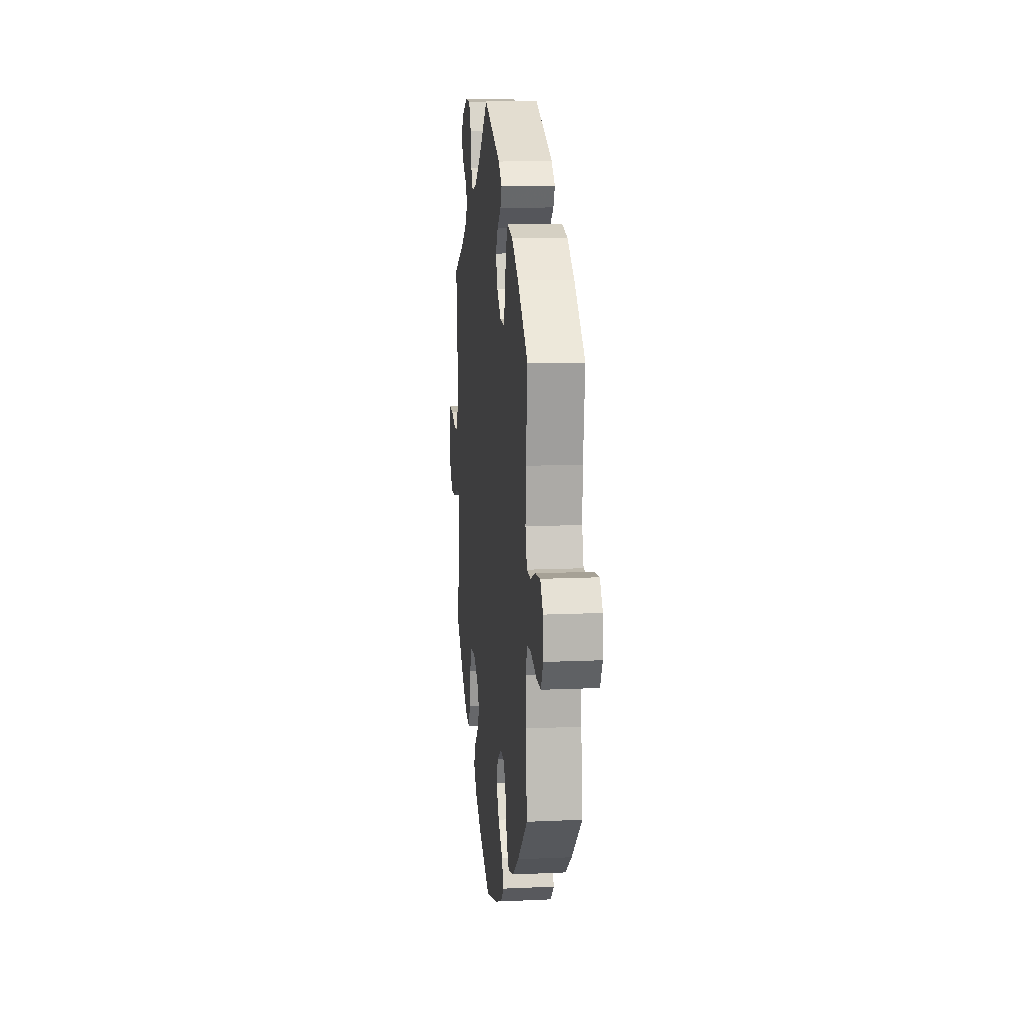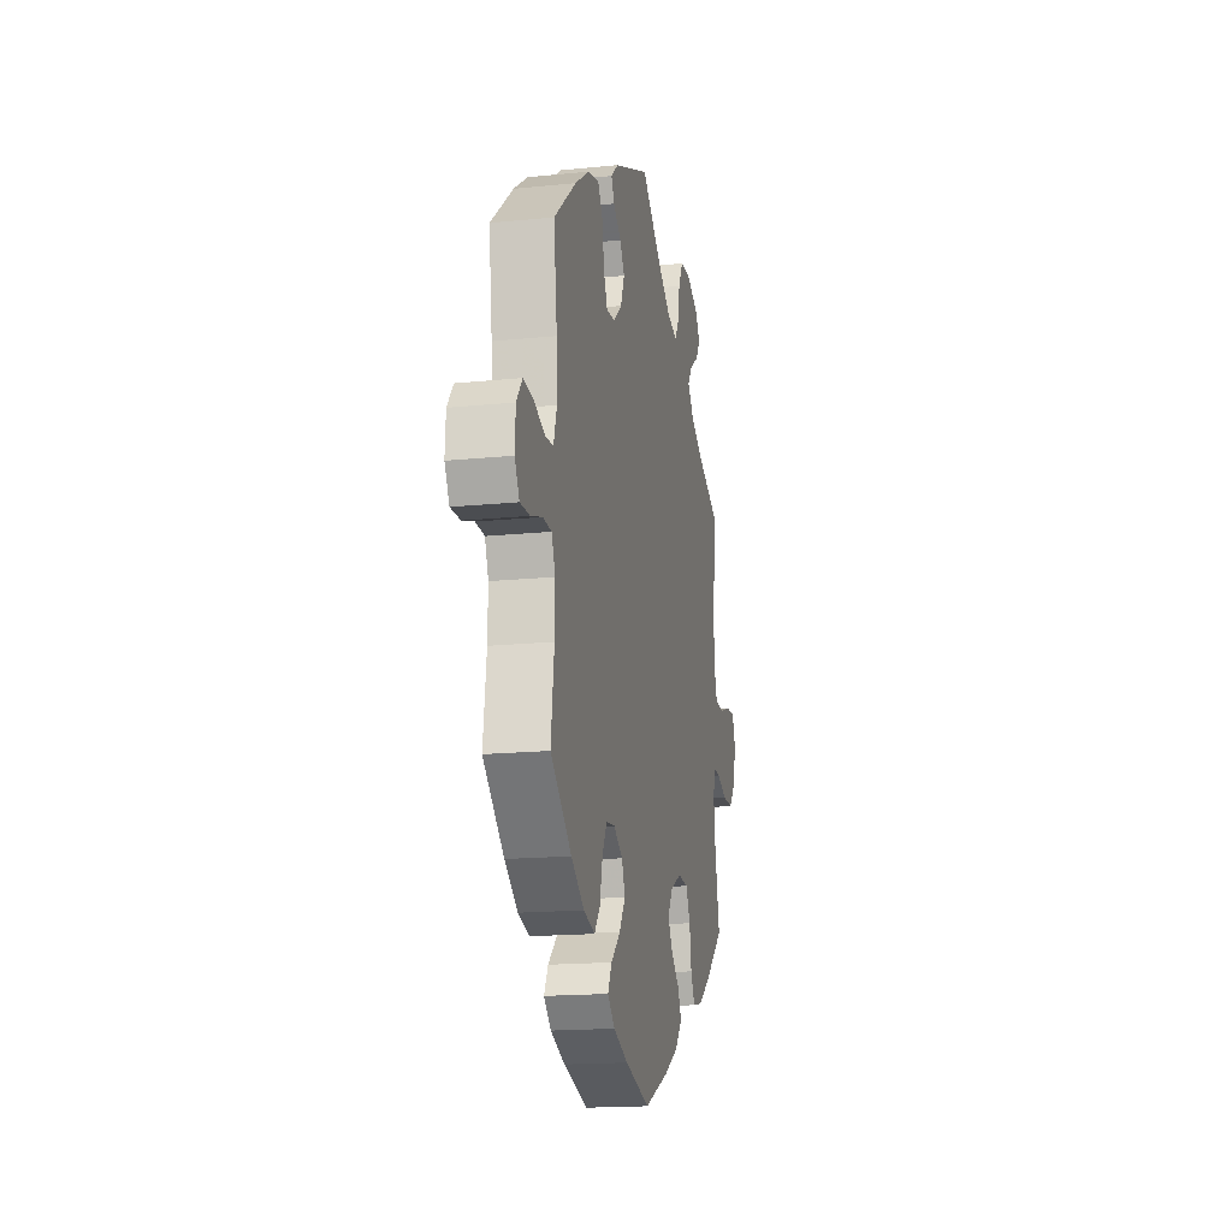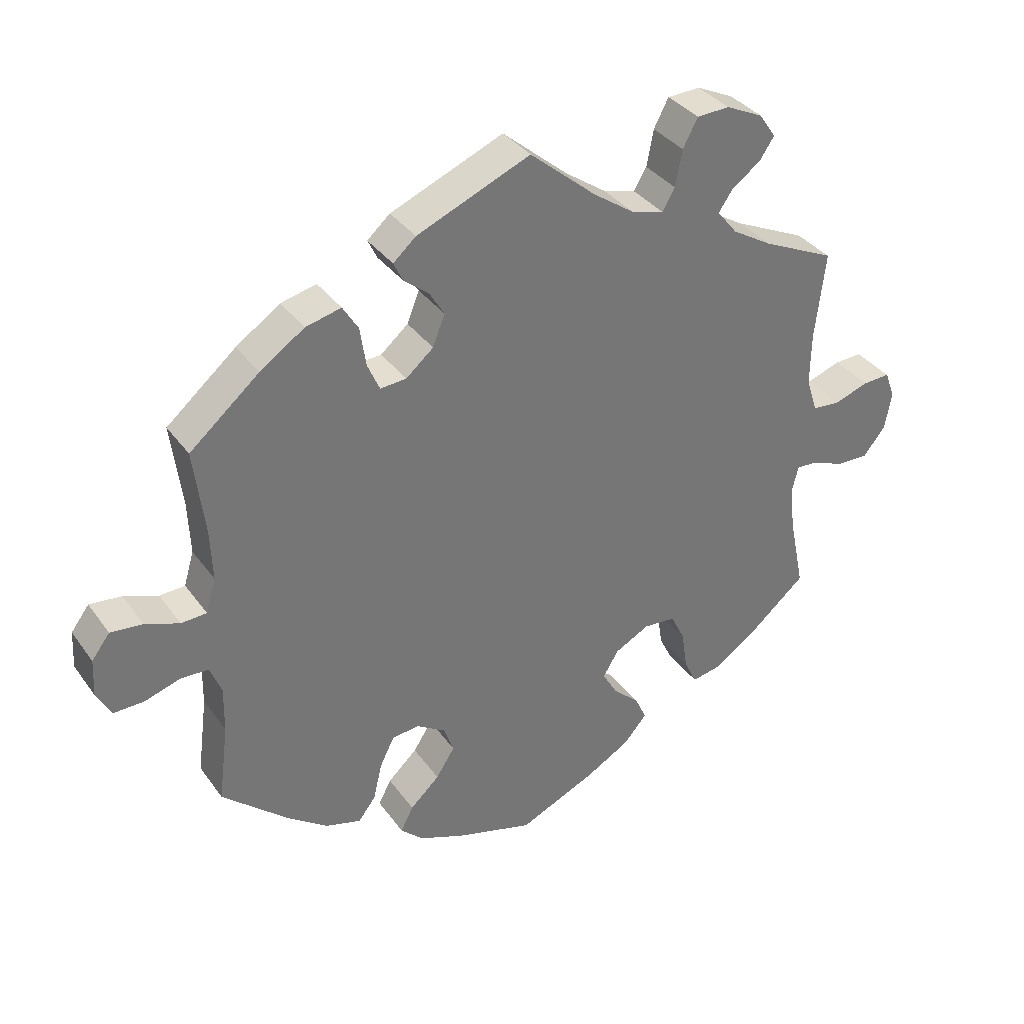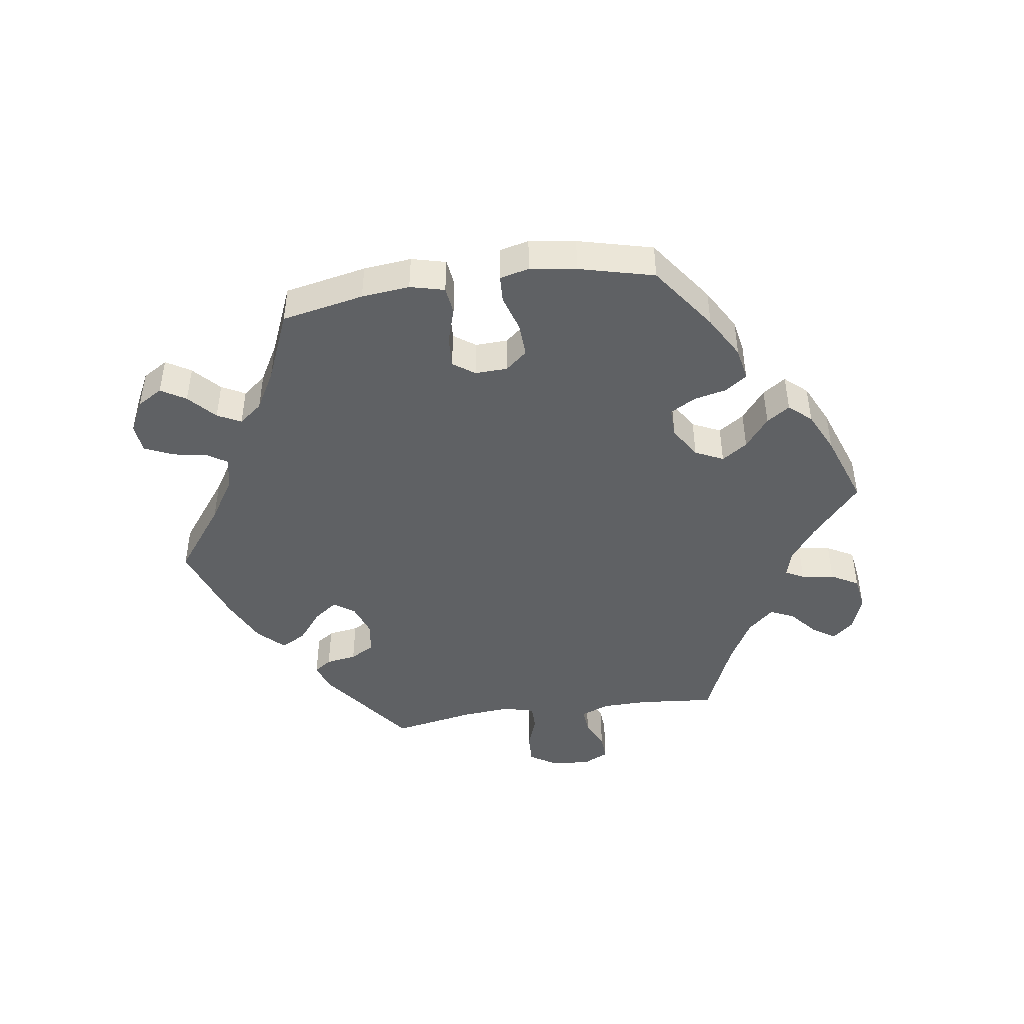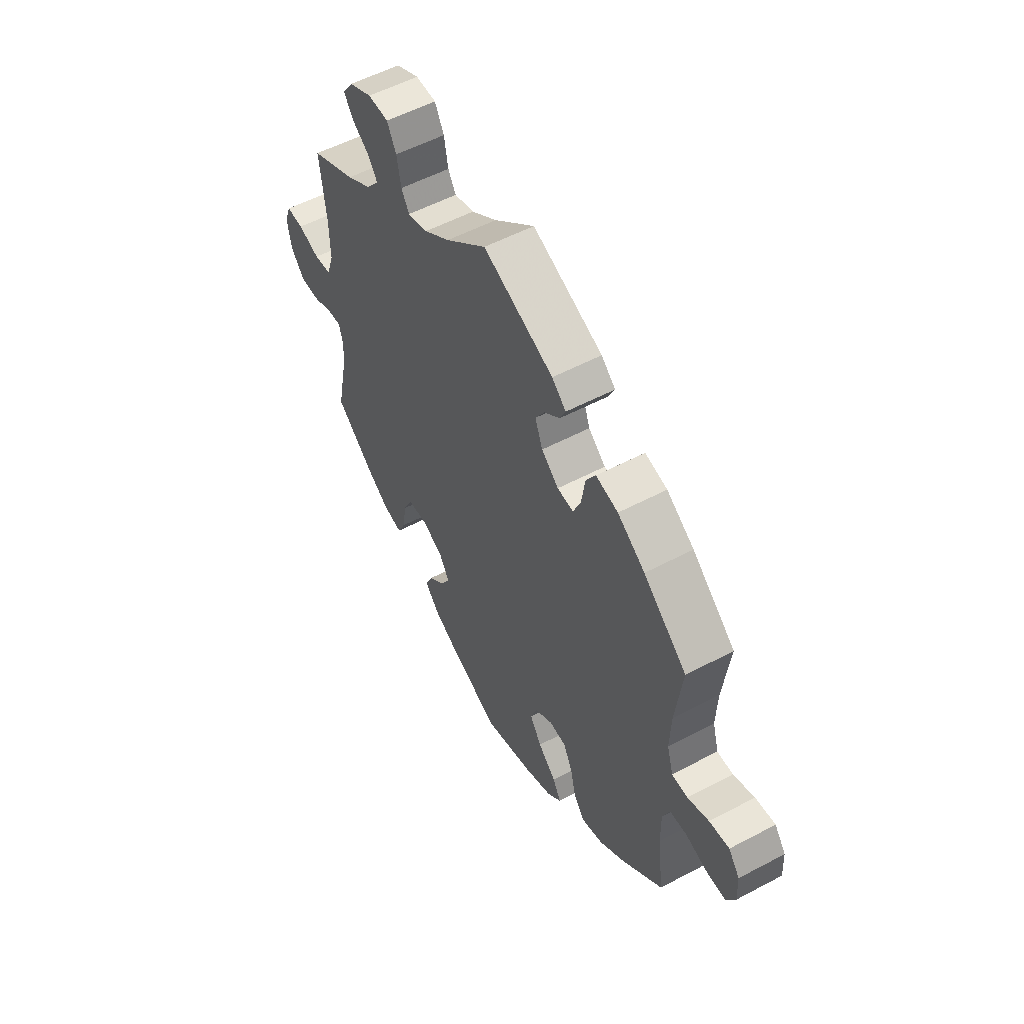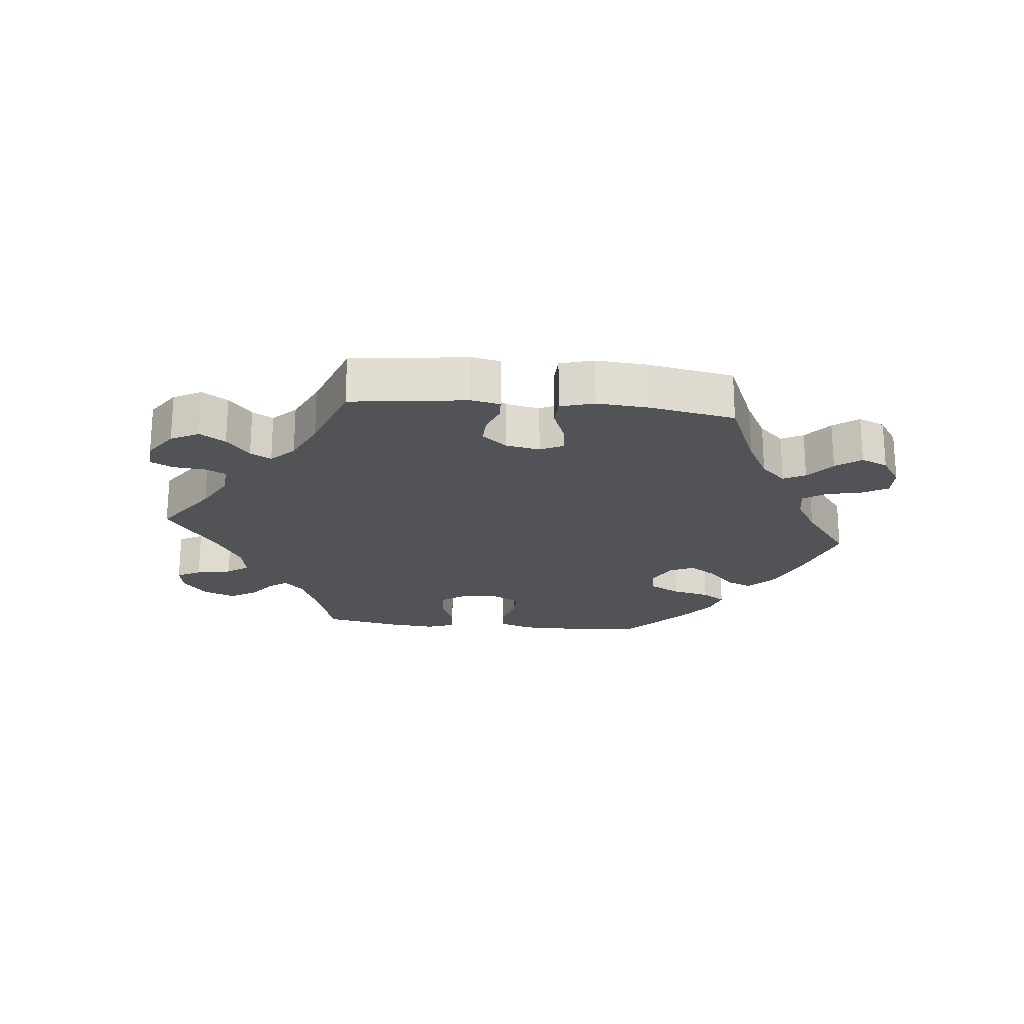
<metadata>
{"format":"obj","ext":"obj","renderer":"f3d","projection":"perspective","resolution":1024,"background":"white","views":[{"elev":12.2,"azim":83.8,"up":"+Z"},{"elev":-16.9,"azim":101.6,"up":"+Z"},{"elev":35.2,"azim":149.3,"up":"+Z"},{"elev":-45.6,"azim":158.3,"up":"+Y"},{"elev":54.7,"azim":60.7,"up":"+Z"},{"elev":-21.7,"azim":24.2,"up":"+Y"}]}
</metadata>
<code>
v 0.168 0.07 0.507
v 0.202 0.07 0.477
v 0.188 0.07 0.448
v 0.151 0.07 0.418
v 0.129 0.07 0.382
v 0.147 0.07 0.336
v 0.188 0.07 0.301
v 0.227 0.07 0.298
v 0.245 0.07 0.339
v 0.254 0.07 0.398
v 0.277 0.07 0.435
v 0.33 0.07 0.422
v 0.396 0.07 0.377
v 0.5 0.07 0.289
v 0.484 0.07 0.161
v 0.481 0.07 0.085
v 0.496 0.07 0.034
v 0.534 0.07 0.032
v 0.585 0.07 0.051
v 0.633 0.07 0.056
v 0.66 0.07 0.02
v 0.663 0.07 -0.036
v 0.641 0.07 -0.076
v 0.596 0.07 -0.075
v 0.542 0.07 -0.058
v 0.501 0.07 -0.06
v 0.484 0.07 -0.103
v 0.485 0.07 -0.172
v 0.5 0.07 -0.289
v 0.402 0.07 -0.375
v 0.341 0.07 -0.419
v 0.288 0.07 -0.434
v 0.262 0.07 -0.4
v 0.249 0.07 -0.344
v 0.227 0.07 -0.3
v 0.186 0.07 -0.296
v 0.143 0.07 -0.323
v 0.128 0.07 -0.364
v 0.156 0.07 -0.408
v 0.2 0.07 -0.449
v 0.219 0.07 -0.486
v 0.185 0.07 -0.518
v 0.117 0.07 -0.545
v 0.001 0.07 -0.578
v -0.115 0.07 -0.526
v -0.181 0.07 -0.488
v -0.215 0.07 -0.448
v -0.198 0.07 -0.411
v -0.159 0.07 -0.375
v -0.136 0.07 -0.336
v -0.16 0.07 -0.297
v -0.211 0.07 -0.27
v -0.259 0.07 -0.274
v -0.28 0.07 -0.317
v -0.289 0.07 -0.376
v -0.308 0.07 -0.415
v -0.353 0.07 -0.406
v -0.411 0.07 -0.366
v -0.501 0.07 -0.289
v -0.478 0.07 -0.178
v -0.47 0.07 -0.112
v -0.48 0.07 -0.071
v -0.512 0.07 -0.073
v -0.56 0.07 -0.092
v -0.608 0.07 -0.093
v -0.641 0.07 -0.052
v -0.651 0.07 0.005
v -0.636 0.07 0.045
v -0.595 0.07 0.043
v -0.543 0.07 0.025
v -0.502 0.07 0.029
v -0.485 0.07 0.08
v -0.486 0.07 0.158
v -0.501 0.07 0.289
v -0.393 0.07 0.339
v -0.333 0.07 0.375
v -0.303 0.07 0.412
v -0.325 0.07 0.444
v -0.367 0.07 0.474
v -0.389 0.07 0.507
v -0.364 0.07 0.543
v -0.309 0.07 0.569
v -0.26 0.07 0.567
v -0.238 0.07 0.525
v -0.228 0.07 0.471
v -0.209 0.07 0.439
v -0.161 0.07 0.452
v -0.099 0.07 0.495
v -0.001 0.07 0.578
v 0.168 0 0.507
v 0.202 0 0.477
v 0.188 0 0.448
v 0.151 0 0.418
v 0.129 0 0.382
v 0.147 0 0.336
v 0.188 0 0.301
v 0.227 0 0.298
v 0.245 0 0.339
v 0.254 0 0.398
v 0.277 0 0.435
v 0.33 0 0.422
v 0.396 0 0.377
v 0.5 0 0.289
v 0.484 0 0.161
v 0.481 0 0.085
v 0.496 0 0.034
v 0.534 0 0.032
v 0.585 0 0.051
v 0.633 0 0.056
v 0.66 0 0.02
v 0.663 0 -0.036
v 0.641 0 -0.076
v 0.596 0 -0.075
v 0.542 0 -0.058
v 0.501 0 -0.06
v 0.484 0 -0.103
v 0.485 0 -0.172
v 0.5 0 -0.289
v 0.402 0 -0.375
v 0.341 0 -0.419
v 0.288 0 -0.434
v 0.262 0 -0.4
v 0.249 0 -0.344
v 0.227 0 -0.3
v 0.186 0 -0.296
v 0.143 0 -0.323
v 0.128 0 -0.364
v 0.156 0 -0.408
v 0.2 0 -0.449
v 0.219 0 -0.486
v 0.185 0 -0.518
v 0.117 0 -0.545
v 0.001 0 -0.578
v -0.115 0 -0.526
v -0.181 0 -0.488
v -0.215 0 -0.448
v -0.198 0 -0.411
v -0.159 0 -0.375
v -0.136 0 -0.336
v -0.16 0 -0.297
v -0.211 0 -0.27
v -0.259 0 -0.274
v -0.28 0 -0.317
v -0.289 0 -0.376
v -0.308 0 -0.415
v -0.353 0 -0.406
v -0.411 0 -0.366
v -0.501 0 -0.289
v -0.478 0 -0.178
v -0.47 0 -0.112
v -0.48 0 -0.071
v -0.512 0 -0.073
v -0.56 0 -0.092
v -0.608 0 -0.093
v -0.641 0 -0.052
v -0.651 0 0.005
v -0.636 0 0.045
v -0.595 0 0.043
v -0.543 0 0.025
v -0.502 0 0.029
v -0.485 0 0.08
v -0.486 0 0.158
v -0.501 0 0.289
v -0.393 0 0.339
v -0.333 0 0.375
v -0.303 0 0.412
v -0.325 0 0.444
v -0.367 0 0.474
v -0.389 0 0.507
v -0.364 0 0.543
v -0.309 0 0.569
v -0.26 0 0.567
v -0.238 0 0.525
v -0.228 0 0.471
v -0.209 0 0.439
v -0.161 0 0.452
v -0.099 0 0.495
v -0.001 0 0.578
f 88 89 1 2
f 87 88 2 3
f 86 87 3 4
f 82 83 84 85
f 82 85 86
f 81 82 86
f 78 79 80 81
f 77 78 81 86
f 76 77 86 4
f 73 74 75
f 72 73 75 76
f 71 72 76 4
f 67 68 69 70
f 67 70 71
f 66 67 71
f 63 64 65 66
f 62 63 66 71
f 61 62 71 4
f 57 58 59 60
f 54 55 56 57
f 53 54 57 60
f 52 53 60 61
f 46 47 48 49
f 46 49 50
f 45 46 50
f 44 45 50
f 43 44 50
f 42 43 50 51
f 39 40 41 42
f 38 39 42 51
f 31 32 33 34
f 31 34 35
f 28 29 30 31
f 27 28 31 35
f 26 27 35 36
f 22 23 24 25
f 22 25 26
f 21 22 26
f 18 19 20 21
f 17 18 21 26
f 16 17 26 36
f 12 13 14 15
f 9 10 11 12
f 8 9 12 15
f 7 8 15 16
f 61 4 5
f 61 5 6
f 52 61 6 7
f 37 38 51 52
f 36 37 52
f 7 16 36 52
f 91 90 178 177
f 92 91 177 176
f 93 92 176 175
f 174 173 172 171
f 175 174 171
f 175 171 170
f 170 169 168 167
f 175 170 167 166
f 93 175 166 165
f 164 163 162
f 165 164 162 161
f 93 165 161 160
f 159 158 157 156
f 160 159 156
f 160 156 155
f 155 154 153 152
f 160 155 152 151
f 93 160 151 150
f 149 148 147 146
f 146 145 144 143
f 149 146 143 142
f 150 149 142 141
f 138 137 136 135
f 139 138 135
f 139 135 134
f 139 134 133
f 139 133 132
f 140 139 132 131
f 131 130 129 128
f 140 131 128 127
f 123 122 121 120
f 124 123 120
f 120 119 118 117
f 124 120 117 116
f 125 124 116 115
f 114 113 112 111
f 115 114 111
f 115 111 110
f 110 109 108 107
f 115 110 107 106
f 125 115 106 105
f 104 103 102 101
f 101 100 99 98
f 104 101 98 97
f 105 104 97 96
f 94 93 150
f 95 94 150
f 96 95 150 141
f 141 140 127 126
f 141 126 125
f 141 125 105 96
f 1 90 91 2
f 2 91 92 3
f 3 92 93 4
f 4 93 94 5
f 5 94 95 6
f 6 95 96 7
f 7 96 97 8
f 8 97 98 9
f 9 98 99 10
f 10 99 100 11
f 11 100 101 12
f 12 101 102 13
f 13 102 103 14
f 14 103 104 15
f 15 104 105 16
f 16 105 106 17
f 17 106 107 18
f 18 107 108 19
f 19 108 109 20
f 20 109 110 21
f 21 110 111 22
f 22 111 112 23
f 23 112 113 24
f 24 113 114 25
f 25 114 115 26
f 26 115 116 27
f 27 116 117 28
f 28 117 118 29
f 29 118 119 30
f 30 119 120 31
f 31 120 121 32
f 32 121 122 33
f 33 122 123 34
f 34 123 124 35
f 35 124 125 36
f 36 125 126 37
f 37 126 127 38
f 38 127 128 39
f 39 128 129 40
f 40 129 130 41
f 41 130 131 42
f 42 131 132 43
f 43 132 133 44
f 44 133 134 45
f 45 134 135 46
f 46 135 136 47
f 47 136 137 48
f 48 137 138 49
f 49 138 139 50
f 50 139 140 51
f 51 140 141 52
f 52 141 142 53
f 53 142 143 54
f 54 143 144 55
f 55 144 145 56
f 56 145 146 57
f 57 146 147 58
f 58 147 148 59
f 59 148 149 60
f 60 149 150 61
f 61 150 151 62
f 62 151 152 63
f 63 152 153 64
f 64 153 154 65
f 65 154 155 66
f 66 155 156 67
f 67 156 157 68
f 68 157 158 69
f 69 158 159 70
f 70 159 160 71
f 71 160 161 72
f 72 161 162 73
f 73 162 163 74
f 74 163 164 75
f 75 164 165 76
f 76 165 166 77
f 77 166 167 78
f 78 167 168 79
f 79 168 169 80
f 80 169 170 81
f 81 170 171 82
f 82 171 172 83
f 83 172 173 84
f 84 173 174 85
f 85 174 175 86
f 86 175 176 87
f 87 176 177 88
f 88 177 178 89
f 89 178 90 1

</code>
